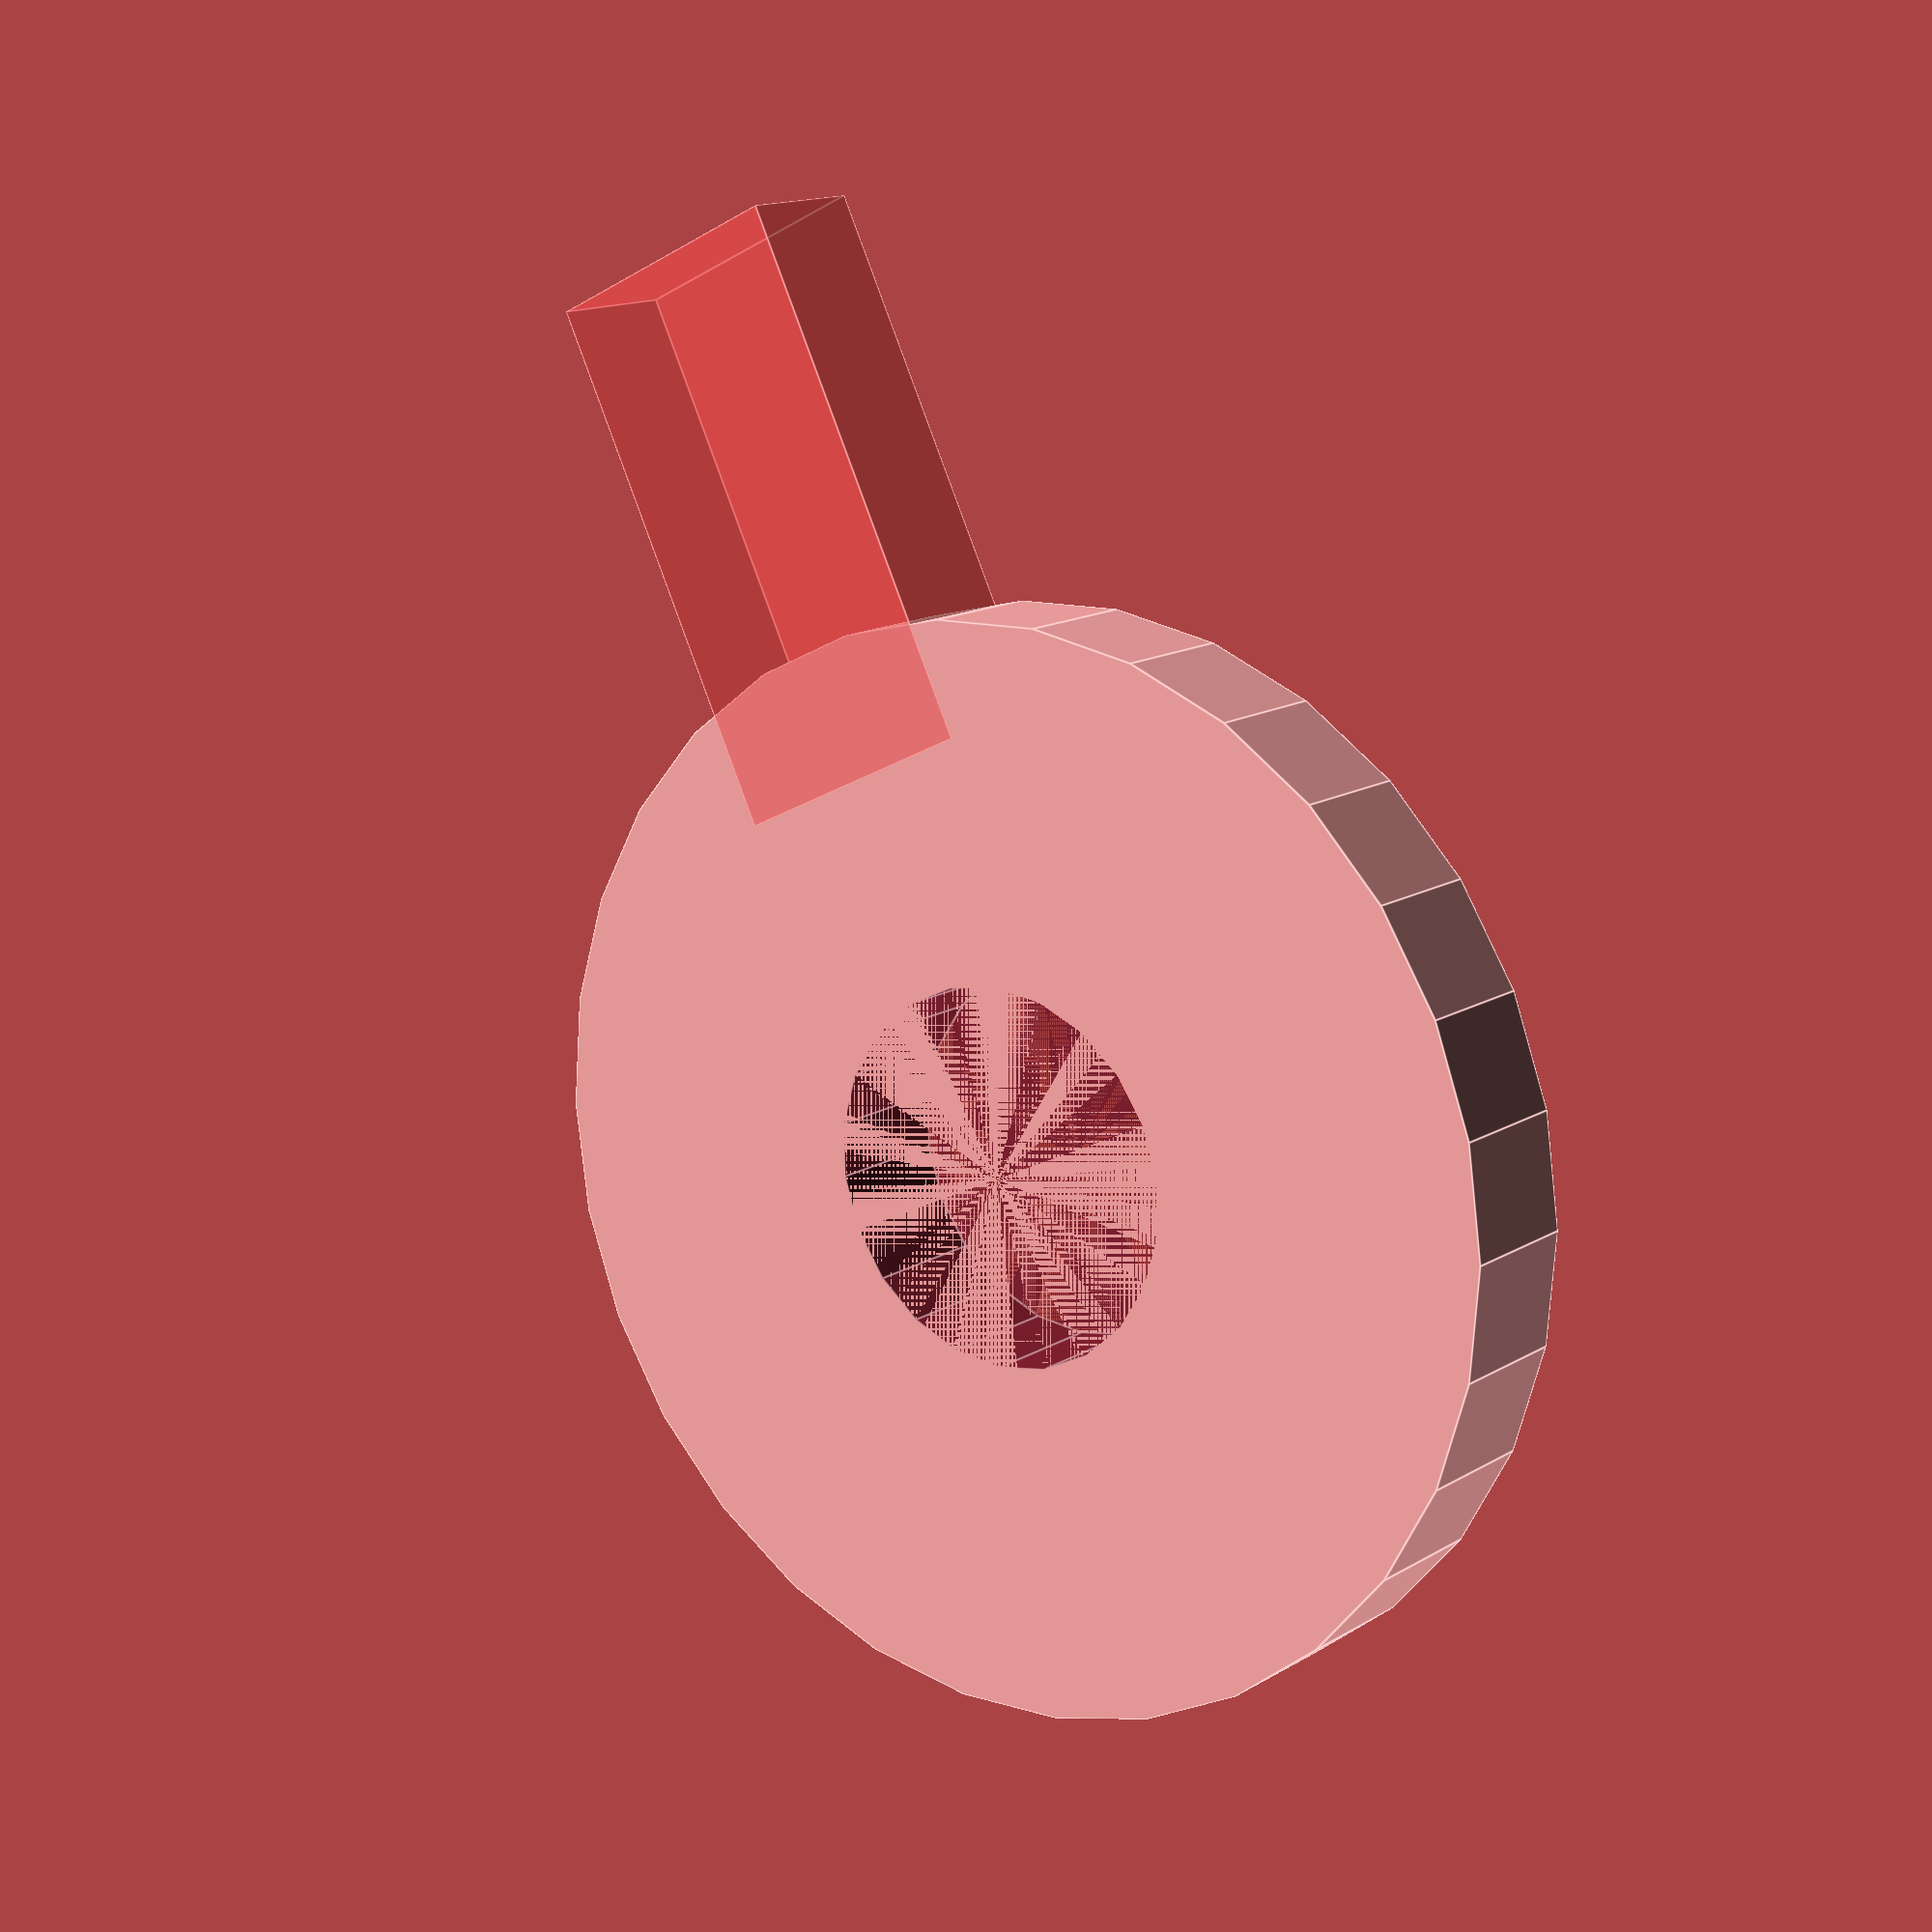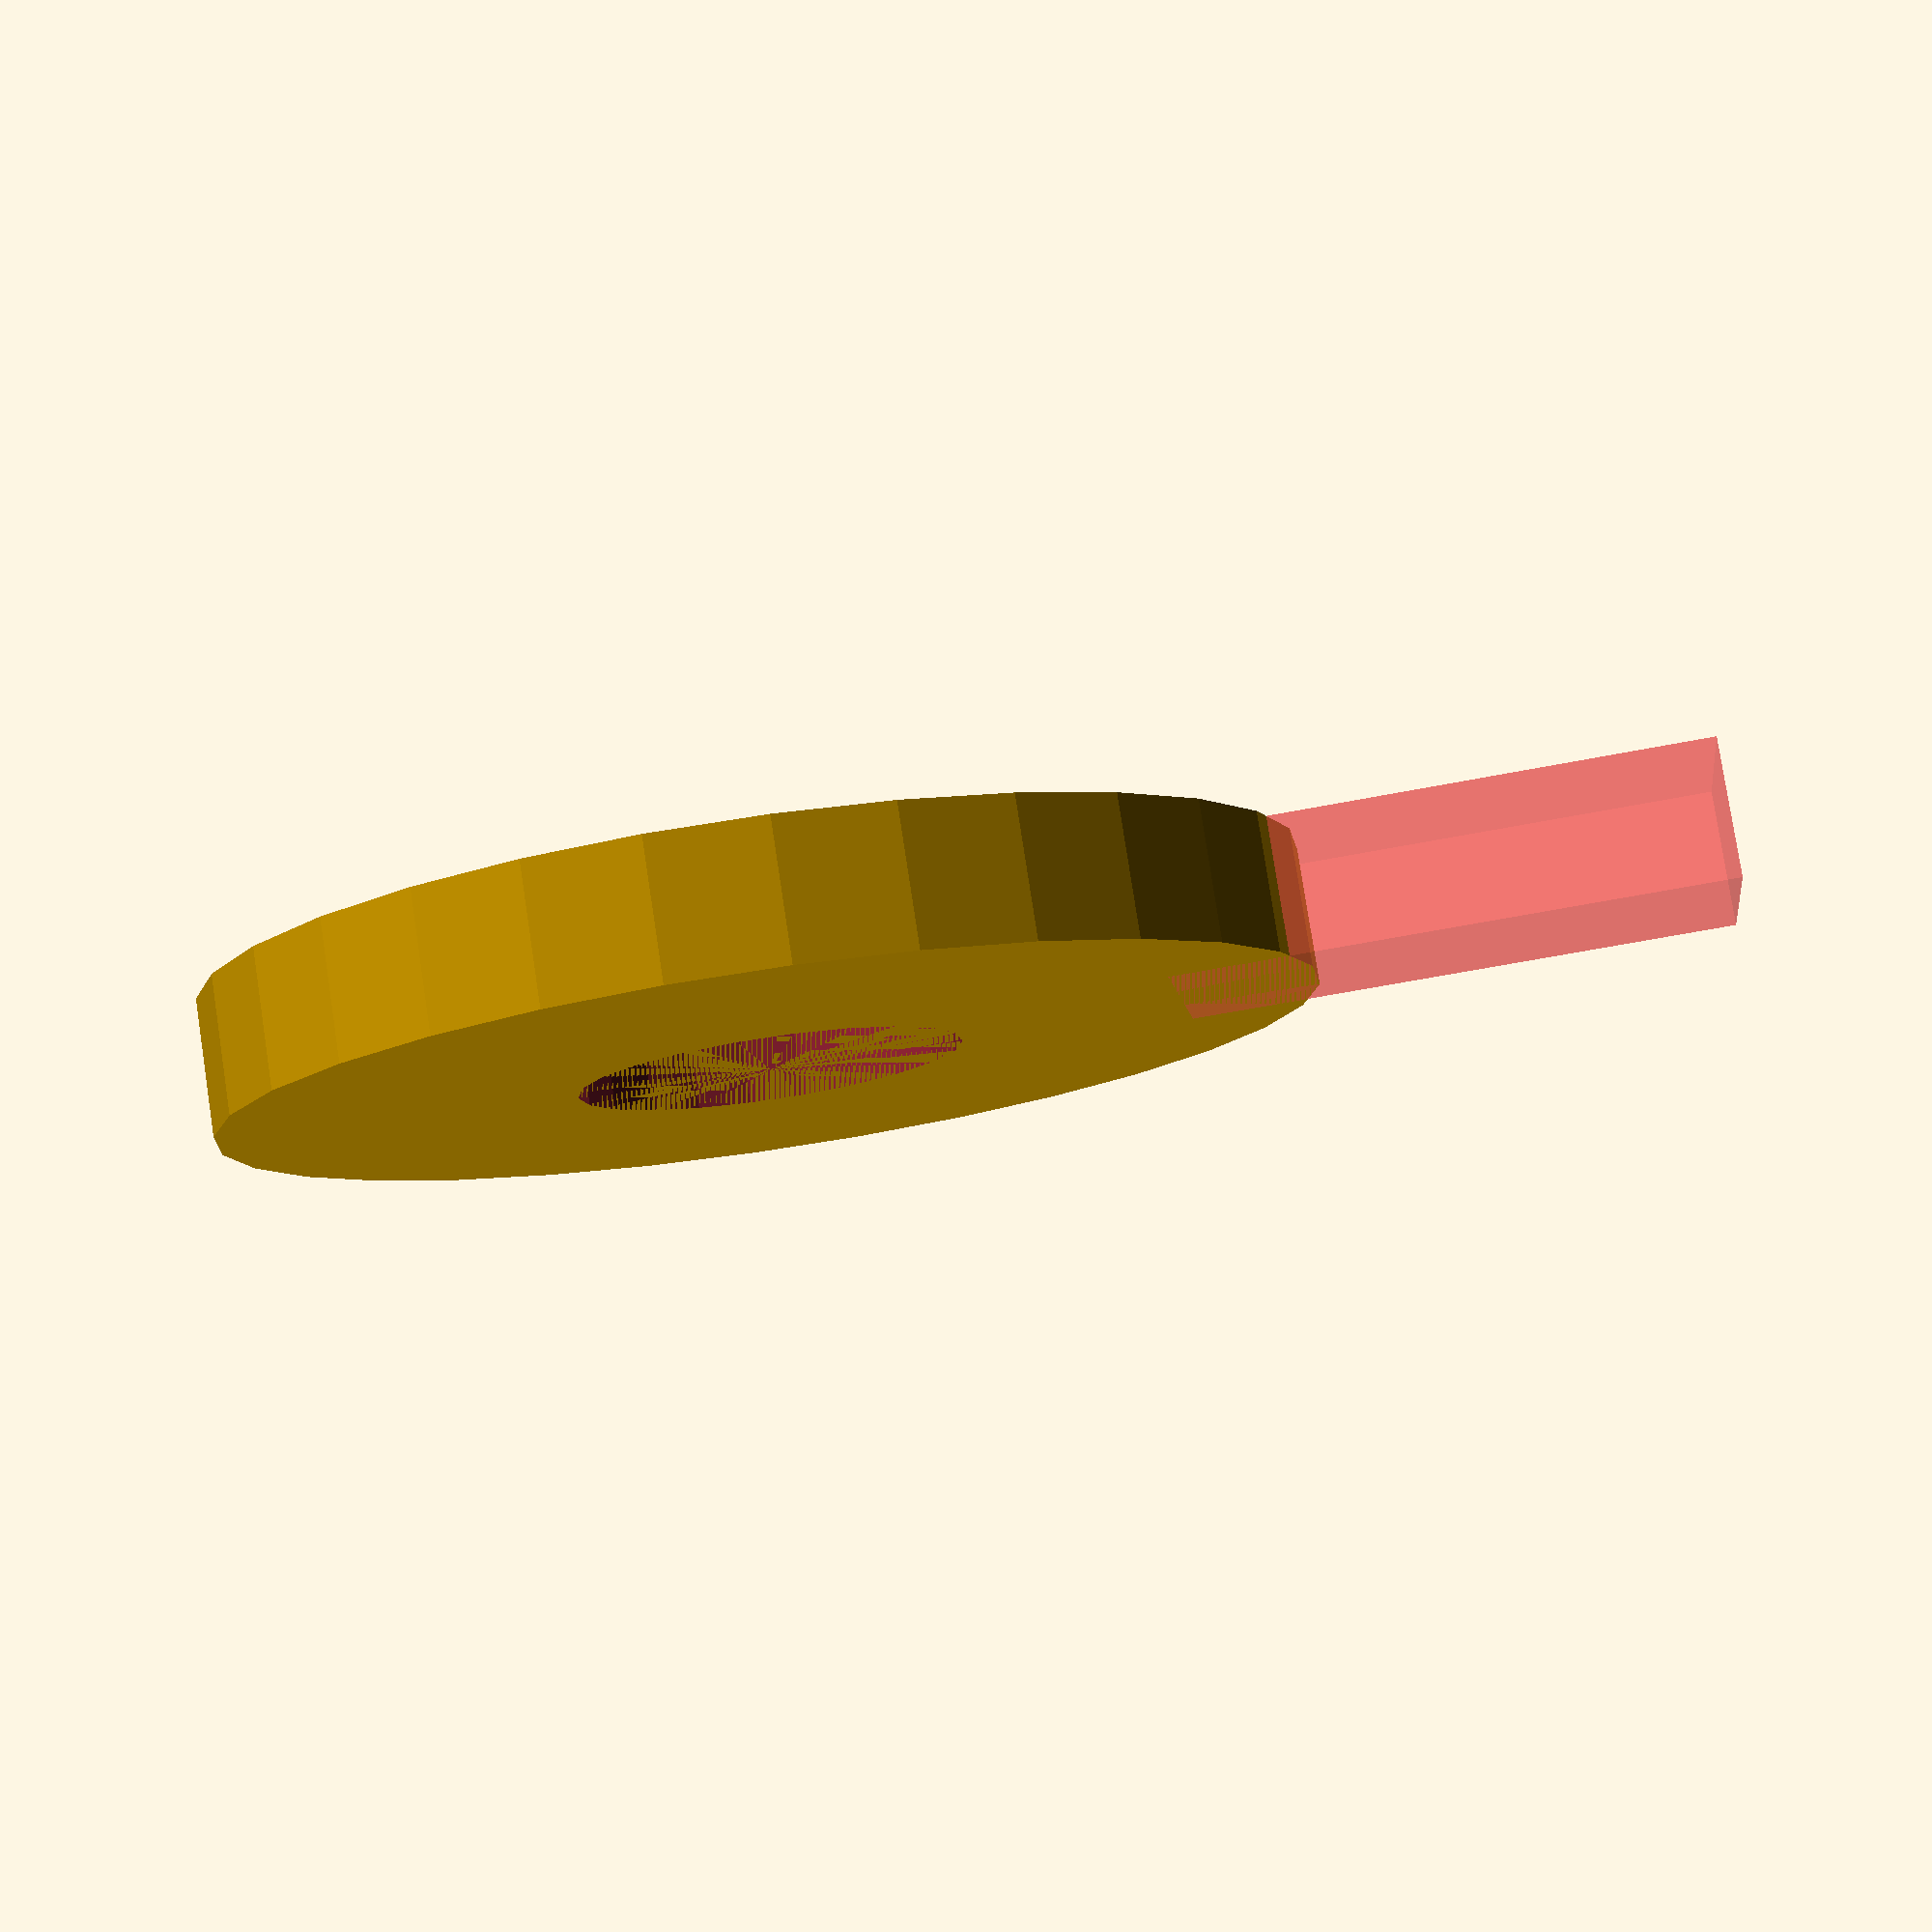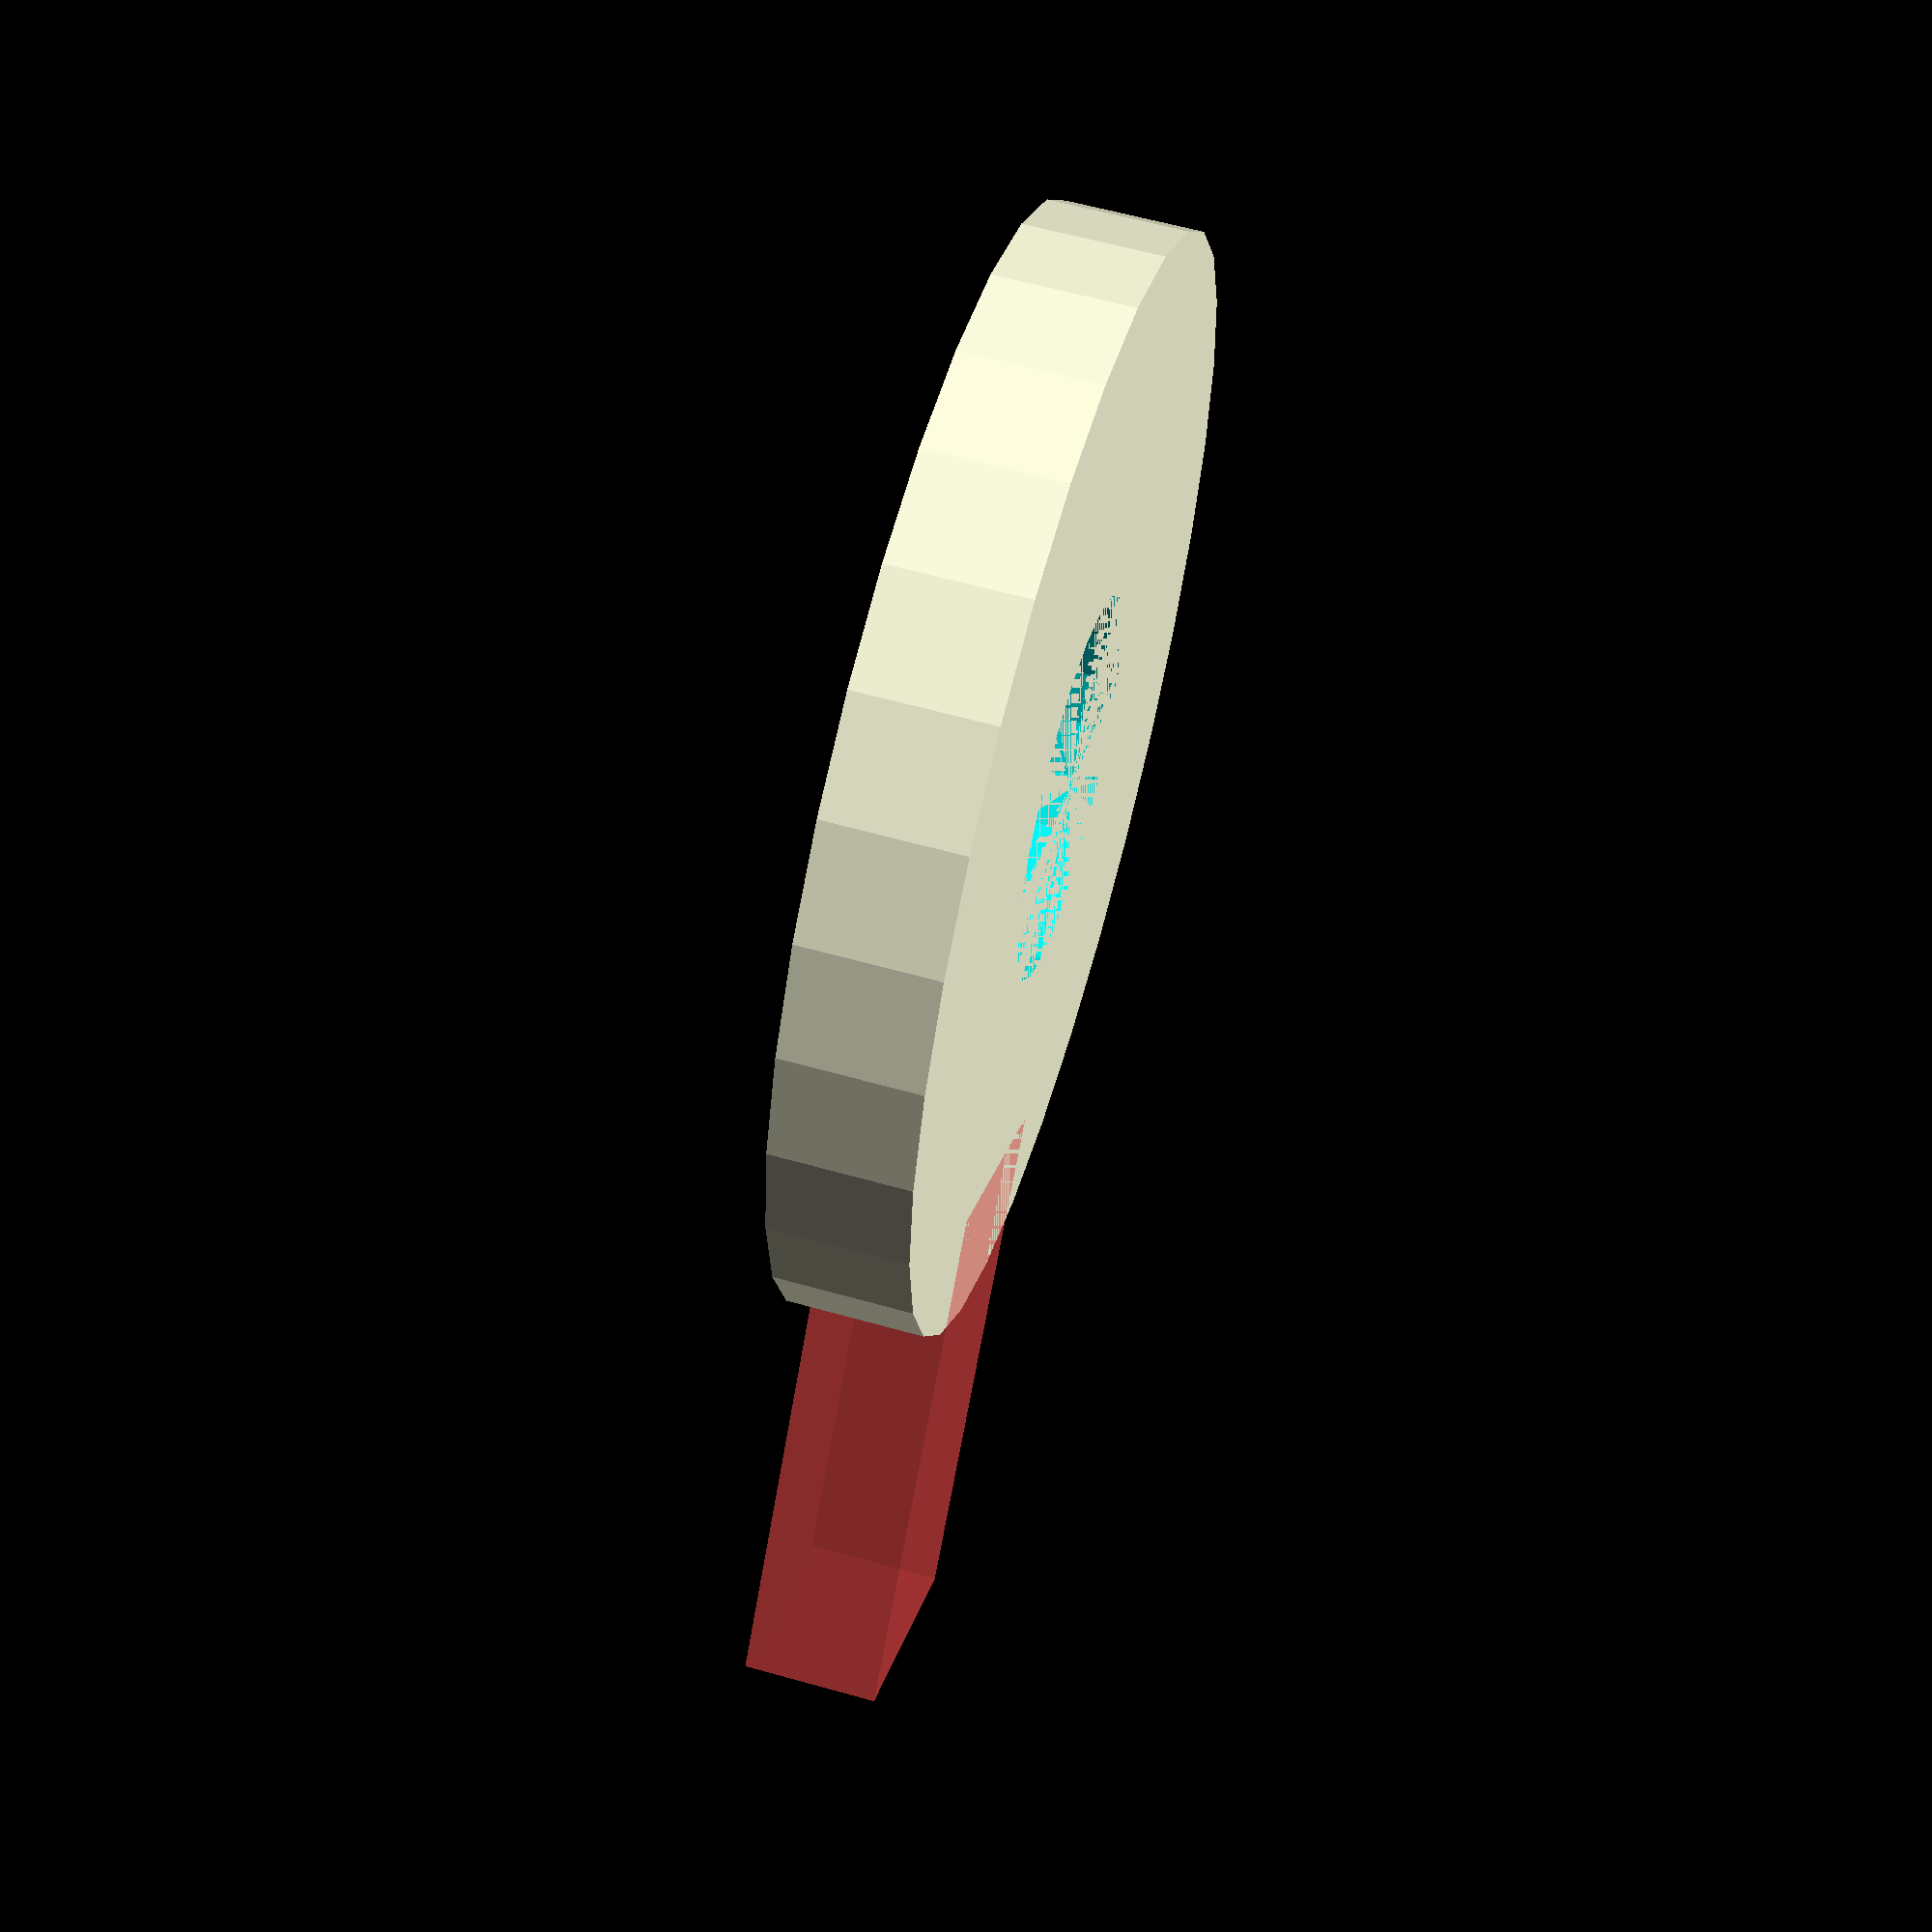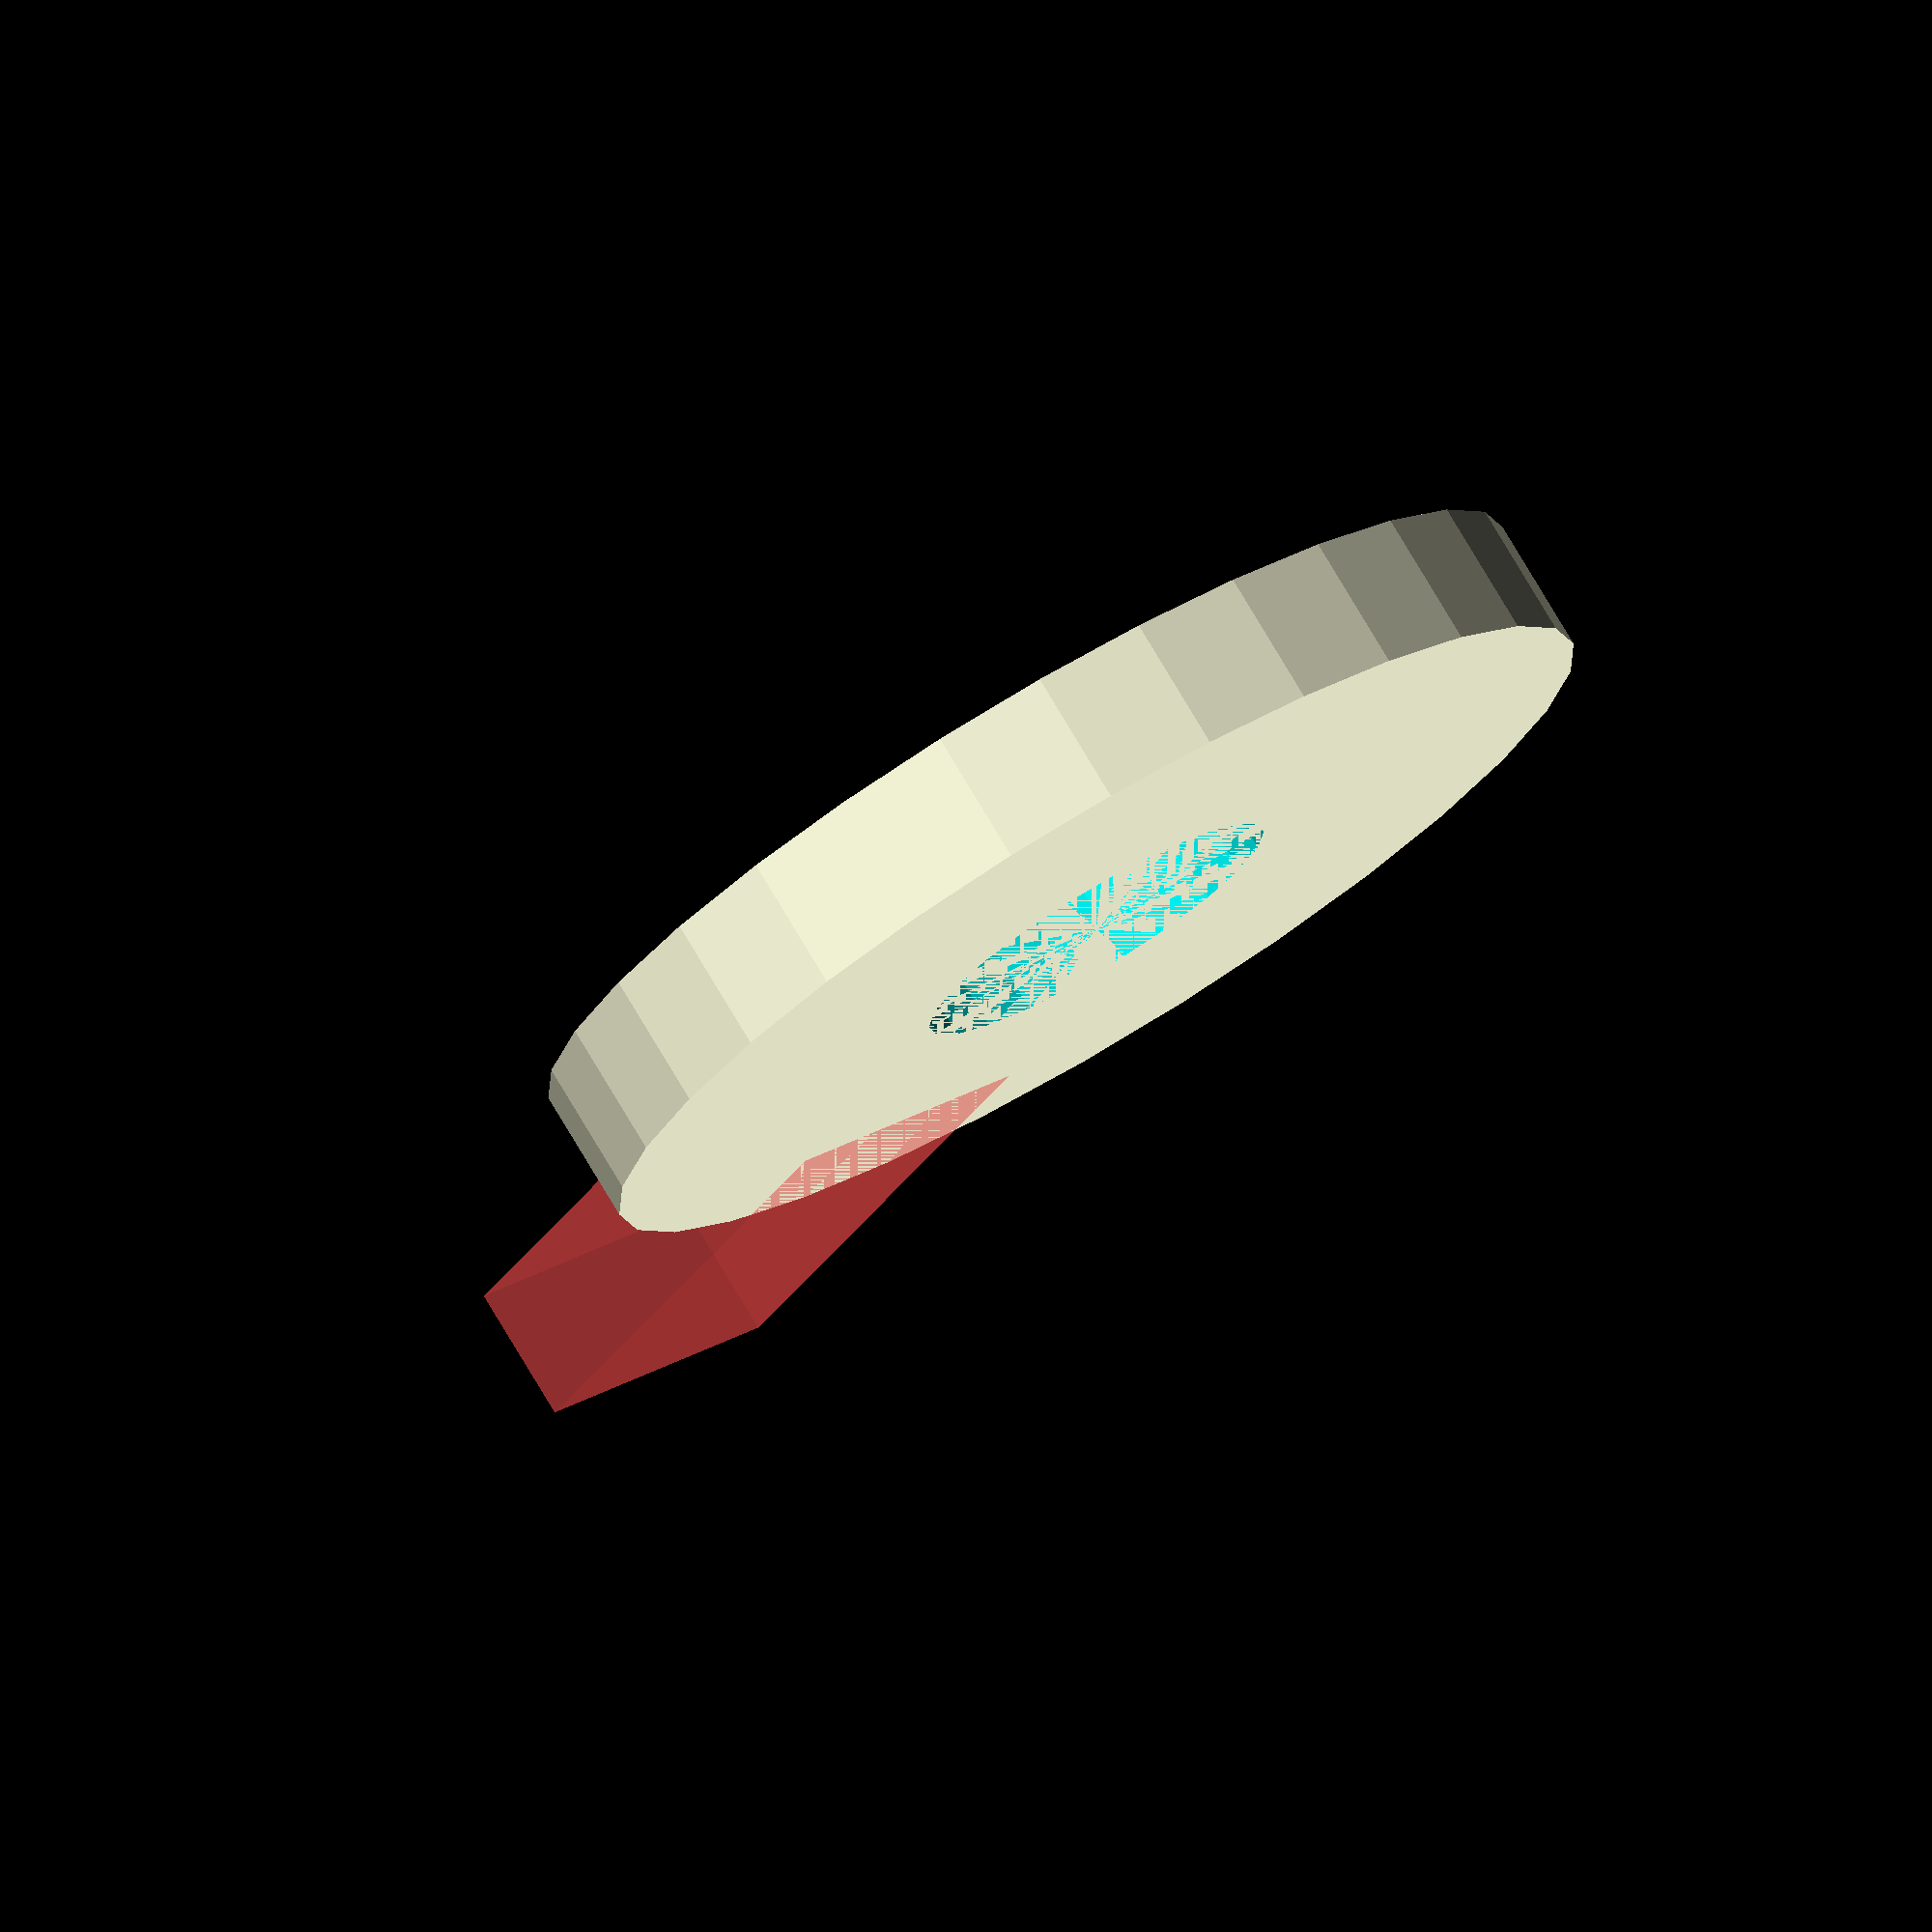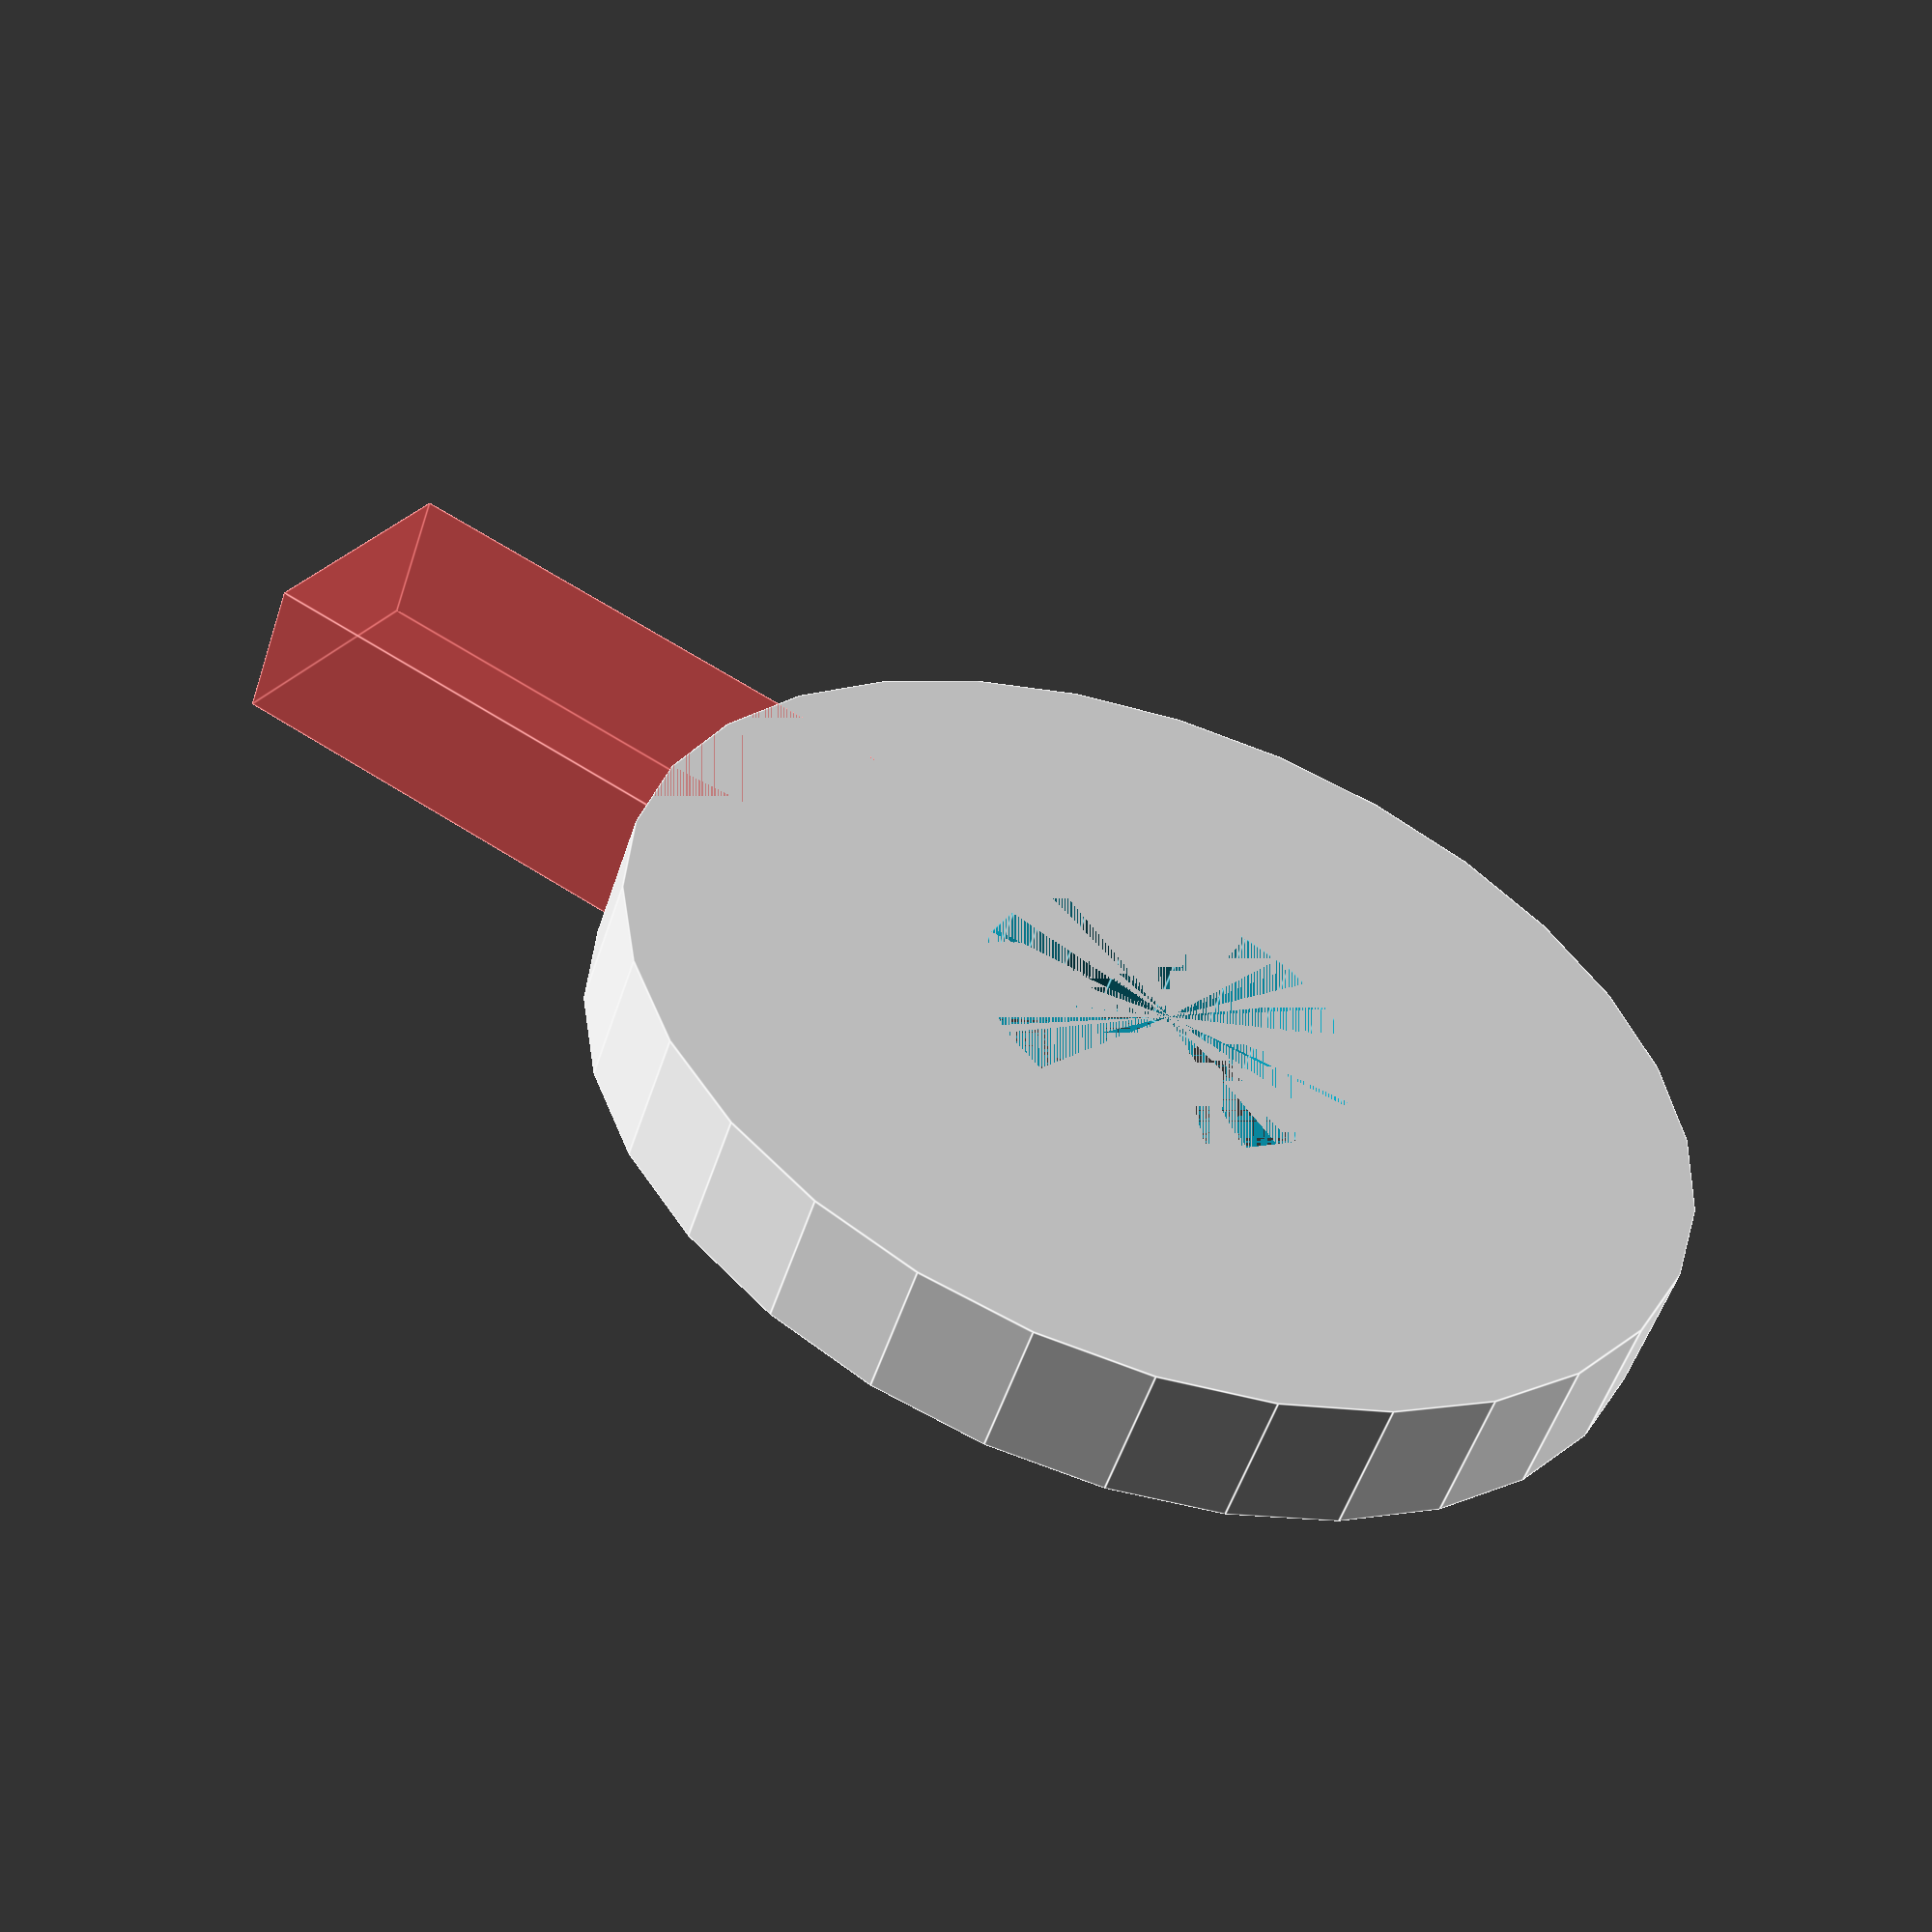
<openscad>

difference()
{
    
    cylinder(r=20, h=5);
    
    cylinder(r=7, h=5);
    
}

translate([-5,-35,0])
#cube([10,20,5]);
</openscad>
<views>
elev=346.0 azim=154.3 roll=37.3 proj=p view=edges
elev=100.2 azim=82.3 roll=188.7 proj=p view=wireframe
elev=120.5 azim=218.0 roll=253.8 proj=p view=solid
elev=103.0 azim=148.3 roll=30.7 proj=o view=solid
elev=234.4 azim=62.7 roll=18.2 proj=p view=edges
</views>
